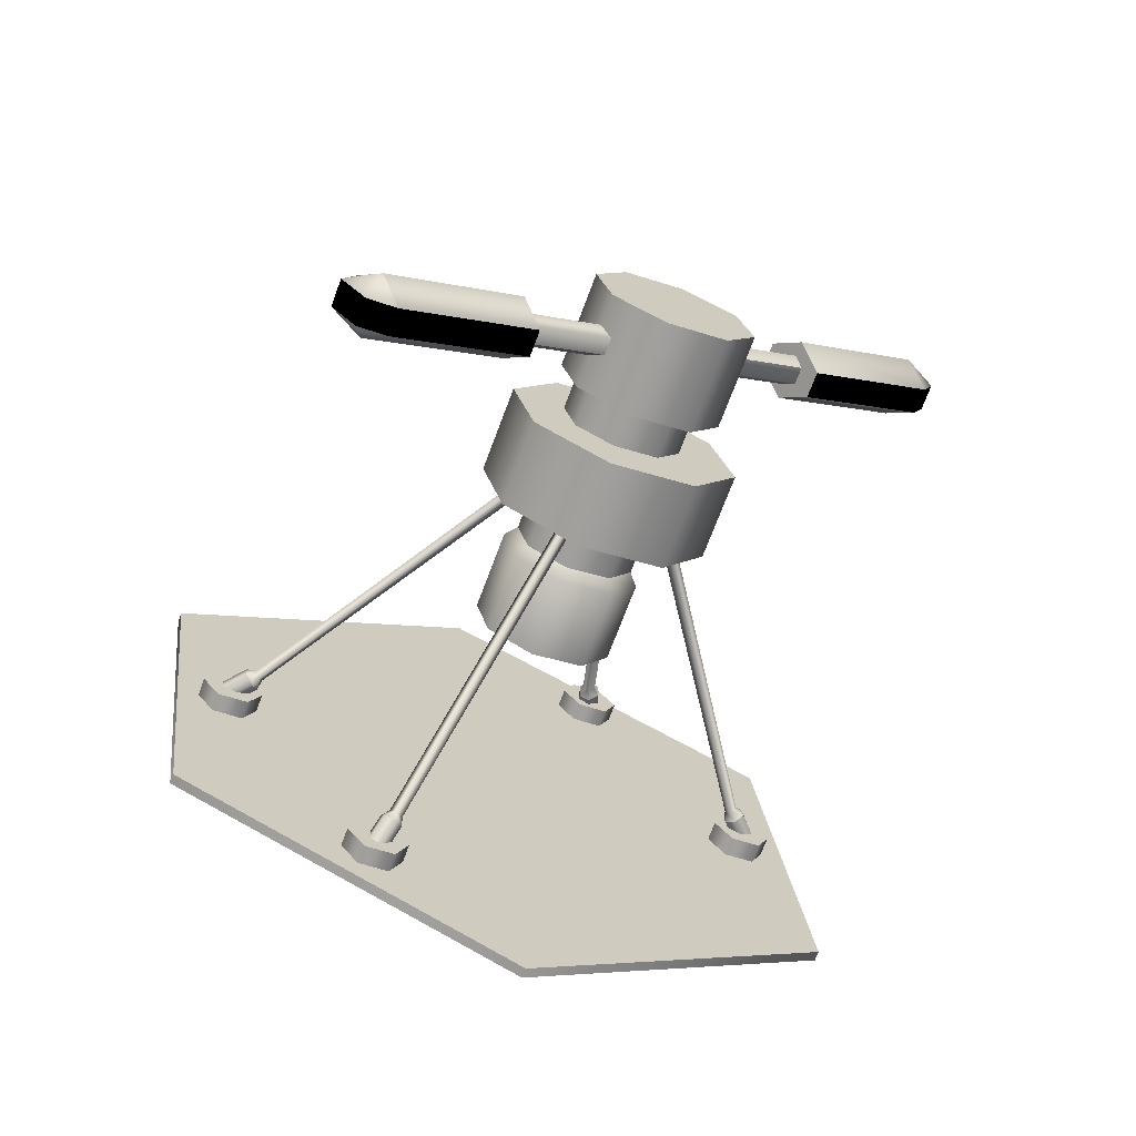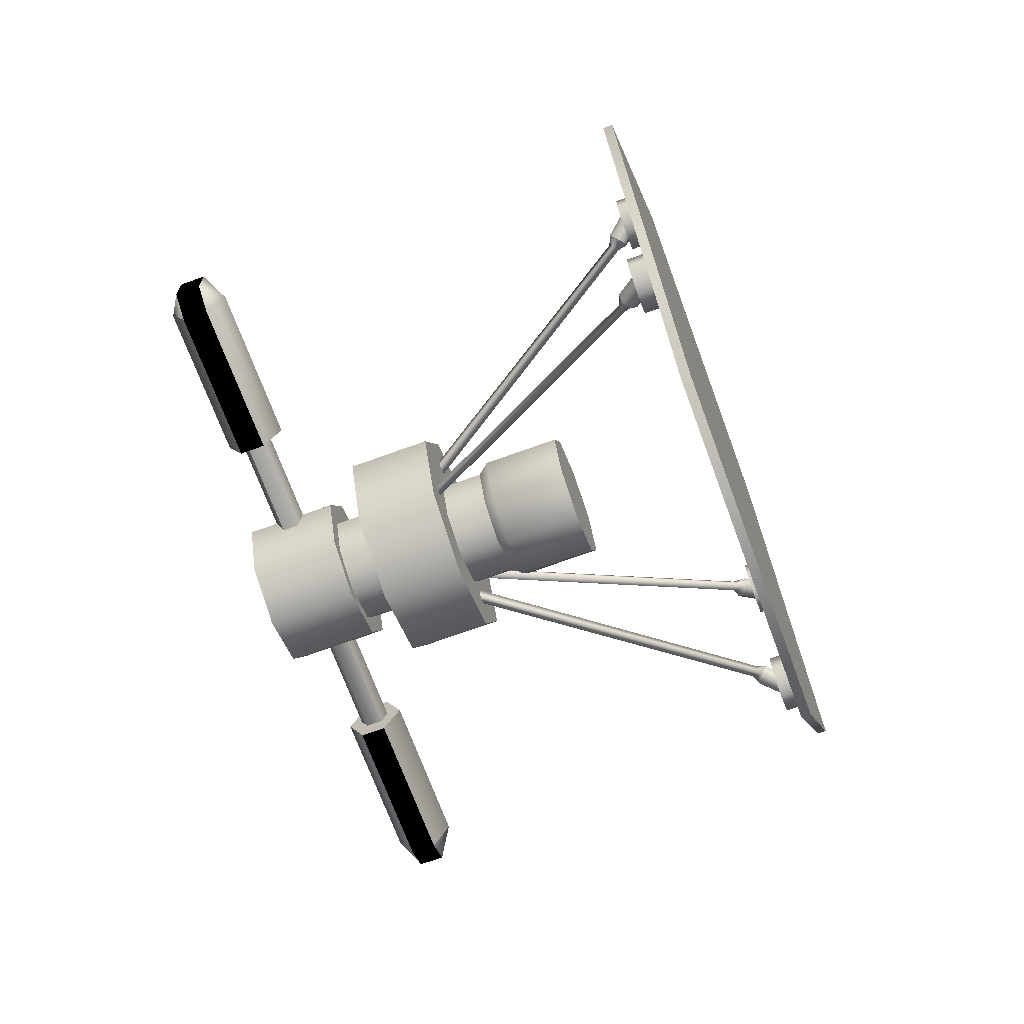
<metadata>
{"format":"obj","ext":"obj","renderer":"f3d","projection":"perspective","resolution":1024,"background":"white","views":[{"elev":34.6,"azim":145.6,"up":"+Z"},{"elev":-69.5,"azim":85.1,"up":"+Y"}]}
</metadata>
<code>
v 763 -1378 1107
v 703.1 -1378 1091
v 707.3 -1378 1081
v 758.7 -1378 1117
v 771.8 -1372 1112
v 767.5 -1372 1121
v 771.8 -1357 1112
v 767.5 -1357 1121
v 763 -1351 1107
v 758.7 -1351 1117
v 707.3 -1351 1081
v 703.1 -1351 1091
v 522 -1378 1006
v 581.9 -1378 1023
v 577.7 -1378 1032
v 526.2 -1378 997.1
v 513.2 -1372 1002
v 517.5 -1372 993
v 513.2 -1357 1002
v 517.5 -1357 993
v 522 -1351 1006
v 526.2 -1351 997.1
v 577.7 -1351 1032
v 581.9 -1351 1023
g polygon0
f 1 2 3
f 1 4 2
f 5 4 1
f 5 6 4
f 7 6 5
f 7 8 6
f 9 8 7
f 9 10 8
f 11 10 9
f 11 12 10
f 13 14 15
f 13 16 14
f 17 16 13
f 17 18 16
f 19 18 17
f 19 20 18
f 21 20 19
f 21 22 20
f 23 22 21
f 23 24 22
v 651.1 -1383 1000
v 644.6 -1390 1052
v 630 -1383 1045
v 665.7 -1390 1007
v 677.7 -1390 981.2
v 692.3 -1383 987.9
v 659.1 -1383 1059
v 680.2 -1383 1014
v 698.3 -1367 990.8
v 665.2 -1367 1062
v 686.2 -1367 1017
v 692.3 -1351 987.9
v 659.1 -1351 1059
v 680.2 -1351 1014
v 677.7 -1344 981.2
v 644.6 -1344 1052
v 665.7 -1344 1007
v 663.2 -1351 974.4
v 630 -1351 1045
v 651.1 -1351 1000
v 657.2 -1367 971.6
v 624 -1367 1043
v 645.1 -1367 997.5
v 663.2 -1383 974.4
v 662.6 -1386 969.1
v 677.7 -1390 981.2
v 663.2 -1383 974.4
v 679.6 -1393 977.1
v 675.5 -1386 941.5
v 692.5 -1393 949.5
v 703.7 -1367 988.3
v 692.3 -1351 987.9
v 698.3 -1367 990.8
v 696.7 -1348 985
v 716.6 -1367 960.7
v 709.5 -1348 957.4
v 679.6 -1340 977.1
v 663.2 -1351 974.4
v 677.7 -1344 981.2
v 662.6 -1348 969.1
v 692.5 -1340 949.5
v 675.5 -1348 941.5
v 657.2 -1367 971.6
v 655.6 -1367 965.8
v 668.4 -1367 938.2
v 692.3 -1383 987.9
v 696.7 -1386 985
v 709.5 -1386 957.4
v 763 -1351 1107
v 710.1 -1365 1075
v 707.3 -1351 1081
v 765.8 -1365 1101
v 771.8 -1357 1112
v 771.8 -1372 1112
v 522 -1351 1006
v 574.9 -1365 1038
v 577.7 -1351 1032
v 519.2 -1365 1012
v 513.2 -1357 1002
v 513.2 -1372 1002
v 677.7 -1344 981.2
v 679.6 -1340 977.1
v 692.5 -1340 949.5
v 650.3 -1395 1040
v 615.3 -1386 1064
v 630.6 -1386 1031
v 635.1 -1395 1073
v 654.8 -1386 1082
v 630 -1383 1045
v 651.1 -1383 1000
v 707.3 -1378 1081
v 763 -1378 1107
v 577.7 -1378 1032
v 522 -1378 1006
v 650.3 -1365 1040
v 678.3 -1365 1053
v 670.1 -1386 1049
v 670.1 -1343 1049
v 630.6 -1343 1031
v 607.1 -1365 1060
v 615.3 -1343 1064
v 622.4 -1365 1027
v 615.3 -1343 1064
v 650.3 -1334 1040
v 630.6 -1343 1031
v 635.1 -1334 1073
v 670.1 -1343 1049
v 654.8 -1343 1082
v 678.3 -1365 1053
v 663 -1365 1086
v 670.1 -1386 1049
v 654.8 -1386 1082
v 703.8 -1359 1089
v 669.3 -1359 1066
v 666.6 -1359 1072
v 706.6 -1359 1083
v 666.6 -1359 1072
v 702.7 -1365 1091
v 703.8 -1359 1089
v 665.4 -1365 1074
v 703.8 -1370 1089
v 666.6 -1370 1072
v 666.6 -1370 1072
v 706.6 -1370 1083
v 703.8 -1370 1089
v 669.3 -1370 1066
v 707.7 -1365 1081
v 670.5 -1365 1063
v 706.6 -1359 1083
v 669.3 -1359 1066
v 703.1 -1351 1091
v 706.6 -1359 1083
v 703.8 -1359 1089
v 707.3 -1351 1081
v 703.8 -1359 1089
v 700.2 -1365 1097
v 703.1 -1351 1091
v 702.7 -1365 1091
v 703.1 -1378 1091
v 703.8 -1370 1089
v 707.3 -1378 1081
v 706.6 -1370 1083
v 710.1 -1365 1075
v 707.7 -1365 1081
v 758.7 -1378 1117
v 700.2 -1365 1097
v 703.1 -1378 1091
v 755.9 -1365 1123
v 703.1 -1351 1091
v 758.7 -1351 1117
v 709.5 -1348 957.4
v 692.5 -1367 949.5
v 692.5 -1340 949.5
v 716.6 -1367 960.7
v 709.5 -1386 957.4
v 692.5 -1393 949.5
v 767.5 -1372 1121
v 755.9 -1365 1123
v 758.7 -1378 1117
v 767.5 -1357 1121
v 581.2 -1359 1025
v 618.6 -1359 1049
v 621.4 -1359 1043
v 578.4 -1359 1031
v 621.4 -1359 1043
v 582.3 -1365 1022
v 581.2 -1359 1025
v 622.5 -1365 1041
v 581.2 -1370 1025
v 621.4 -1370 1043
v 621.4 -1370 1043
v 578.4 -1370 1031
v 581.2 -1370 1025
v 618.6 -1370 1049
v 577.3 -1365 1033
v 617.5 -1365 1052
v 578.4 -1359 1031
v 618.6 -1359 1049
v 581.9 -1351 1023
v 578.4 -1359 1031
v 581.2 -1359 1025
v 577.7 -1351 1032
v 581.2 -1359 1025
v 584.7 -1365 1017
v 581.9 -1351 1023
v 582.3 -1365 1022
v 581.9 -1378 1023
v 581.2 -1370 1025
v 577.7 -1378 1032
v 578.4 -1370 1031
v 574.9 -1365 1038
v 577.3 -1365 1033
v 526.2 -1378 997.1
v 584.7 -1365 1017
v 581.9 -1378 1023
v 529.1 -1365 991
v 581.9 -1351 1023
v 526.2 -1351 997.1
v 675.5 -1386 941.5
v 668.4 -1367 938.2
v 635.1 -1365 1073
v 615.3 -1343 1064
v 607.1 -1365 1060
v 635.1 -1334 1073
v 517.5 -1372 993
v 529.1 -1365 991
v 526.2 -1378 997.1
v 517.5 -1357 993
v 692.5 -1367 949.5
v 668.4 -1367 938.2
v 675.5 -1348 941.5
v 692.5 -1340 949.5
v 692.5 -1367 949.5
v 675.5 -1348 941.5
v 663.2 -1383 974.4
v 635.1 -1395 1073
v 635.1 -1365 1073
v 615.3 -1386 1064
v 615.3 -1386 1064
v 635.1 -1365 1073
v 607.1 -1365 1060
v 635.1 -1334 1073
v 635.1 -1365 1073
v 654.8 -1343 1082
v 654.8 -1343 1082
v 663 -1365 1086
v 663 -1365 1086
v 654.8 -1386 1082
v 654.8 -1386 1082
v 635.1 -1365 1073
v 635.1 -1395 1073
v 650.3 -1365 1040
v 650.3 -1395 1040
v 630.6 -1386 1031
v 650.3 -1365 1040
v 622.4 -1365 1027
v 630.6 -1343 1031
v 650.3 -1365 1040
v 630.6 -1386 1031
v 622.4 -1365 1027
v 650.3 -1365 1040
v 650.3 -1334 1040
v 670.1 -1343 1049
v 650.3 -1365 1040
v 630.6 -1343 1031
v 650.3 -1334 1040
v 650.3 -1395 1040
v 650.3 -1365 1040
v 670.1 -1386 1049
v 670.1 -1386 1049
v 758.7 -1351 1117
v 526.2 -1351 997.1
g polygon1
f 25 26 27
f 25 28 26
f 29 28 25
f 29 30 28
f 28 31 26
f 28 32 31
f 30 32 28
f 30 33 32
f 32 34 31
f 32 35 34
f 33 35 32
f 33 36 35
f 35 37 34
f 35 38 37
f 36 38 35
f 36 39 38
f 38 40 37
f 38 41 40
f 39 41 38
f 39 42 41
f 41 43 40
f 41 44 43
f 42 44 41
f 42 45 44
f 44 46 43
f 44 47 46
f 45 47 44
f 45 48 47
f 49 50 51
f 49 52 50
f 53 52 49
f 53 54 52
f 55 56 57
f 55 58 56
f 59 58 55
f 59 60 58
f 61 62 63
f 61 64 62
f 65 64 61
f 65 66 64
f 64 67 62
f 64 68 67
f 66 68 64
f 66 69 68
f 68 51 67
f 68 49 51
f 69 49 68
f 69 53 49
f 52 70 50
f 52 71 70
f 54 71 52
f 54 72 71
f 71 57 70
f 71 55 57
f 72 55 71
f 72 59 55
f 73 74 75
f 73 76 74
f 77 76 73
f 77 78 76
f 79 80 81
f 79 82 80
f 83 82 79
f 83 84 82
f 58 85 56
f 58 86 85
f 87 86 58
f 88 89 90
f 88 91 89
f 92 91 88
f 47 93 46
f 47 94 93
f 48 94 47
f 76 95 74
f 76 96 95
f 78 96 76
f 82 97 80
f 82 98 97
f 84 98 82
f 99 100 101
f 99 102 100
f 103 104 105
f 103 106 104
f 106 89 104
f 106 90 89
f 107 108 109
f 107 110 108
f 110 111 108
f 110 112 111
f 112 113 111
f 112 114 113
f 114 115 113
f 114 116 115
f 117 118 119
f 117 120 118
f 121 122 123
f 121 124 122
f 125 124 126
f 125 122 124
f 127 128 129
f 127 130 128
f 130 131 128
f 130 132 131
f 133 132 134
f 133 131 132
f 135 136 137
f 135 138 136
f 139 140 141
f 139 142 140
f 142 143 140
f 142 144 143
f 144 145 143
f 144 146 145
f 146 147 145
f 146 148 147
f 138 148 136
f 138 147 148
f 149 150 151
f 149 152 150
f 152 153 150
f 152 154 153
f 155 156 157
f 155 158 156
f 159 156 158
f 159 160 156
f 161 162 163
f 161 164 162
f 165 166 167
f 165 168 166
f 169 170 171
f 169 172 170
f 173 172 174
f 173 170 172
f 175 176 177
f 175 178 176
f 178 179 176
f 178 180 179
f 181 180 182
f 181 179 180
f 183 184 185
f 183 186 184
f 187 188 189
f 187 190 188
f 190 191 188
f 190 192 191
f 192 193 191
f 192 194 193
f 194 195 193
f 194 196 195
f 186 196 184
f 186 195 196
f 197 198 199
f 197 200 198
f 200 201 198
f 200 202 201
f 203 156 160
f 203 204 156
f 205 206 207
f 205 208 206
f 209 210 211
f 209 212 210
f 213 214 215
f 216 217 218
f 219 29 25
f 60 87 58
f 220 221 222
f 223 224 225
f 226 227 228
f 229 224 230
f 231 205 232
f 233 234 235
f 236 237 238
f 239 240 241
f 242 243 244
f 245 246 247
f 248 249 250
f 251 252 253
f 254 92 88
f 162 164 255
f 210 212 256
v 631 -1365 977.8
v 617.1 -1365 1008
v 642.7 -1334 983.2
v 628.7 -1396 1013
v 642.7 -1396 983.2
v 656.9 -1409 1026
v 670.8 -1409 996.3
v 685 -1396 1039
v 698.9 -1396 1009
v 696.6 -1365 1045
v 710.5 -1365 1015
v 685 -1334 1039
v 698.9 -1334 1009
v 656.9 -1321 1026
v 670.8 -1321 996.3
v 654.2 -1241 862.3
v 655.7 -1241 859
v 589.2 -1365 832
v 785.7 -1241 919.6
v 784.1 -1241 922.9
v 850.6 -1365 949.8
v 849.1 -1365 953.2
v 785.7 -1489 919.6
v 784.1 -1489 922.9
v 655.7 -1489 859
v 654.2 -1489 862.3
v 590.8 -1365 828.7
v 589.2 -1365 832
v 604.9 -1365 839.3
v 654.2 -1241 862.3
v 662 -1474 866
v 654.2 -1489 862.3
v 776.3 -1474 919.2
v 784.1 -1489 922.9
v 833.4 -1365 945.9
v 849.1 -1365 953.2
v 776.3 -1256 919.2
v 784.1 -1241 922.9
v 662 -1256 866
v 785.7 -1241 919.6
v 782.5 -1247 918.1
v 655.7 -1241 859
v 844.2 -1365 946.9
v 850.6 -1365 949.8
v 782.5 -1483 918.1
v 785.7 -1489 919.6
v 658.9 -1483 860.5
v 655.7 -1489 859
v 597.2 -1365 831.7
v 590.8 -1365 828.7
v 658.9 -1247 860.5
v 639.5 -1418 868.5
v 636.3 -1414 871.5
v 635.3 -1418 869.3
v 639.4 -1416 871.2
v 641.7 -1415 866.7
v 640.2 -1412 869.9
v 639.8 -1411 865.8
v 635.5 -1411 866.6
v 634.4 -1320 866.1
v 635.2 -1317 870.9
v 632.2 -1317 867.9
v 636 -1320 869.6
v 638.7 -1320 865.3
v 639.1 -1318 869.4
v 640.6 -1316 866.2
v 638.4 -1313 868
v 789.3 -1311 938.3
v 789.1 -1315 942.7
v 791.4 -1311 942.1
v 787.2 -1314 940.2
v 789.2 -1314 935.5
v 787.8 -1317 938.7
v 791.2 -1318 936.4
v 793.3 -1318 940.2
v 793.9 -1411 940.5
v 789.7 -1414 943
v 794 -1414 943.3
v 790.2 -1411 941.5
v 791.8 -1411 936.7
v 788.4 -1412 939
v 789.8 -1415 935.8
v 790 -1418 938.6
v 639.4 -1416 871.2
v 648.3 -1373 1013
v 636.3 -1414 871.5
v 651.8 -1374 1015
v 640.2 -1412 869.9
v 653.1 -1370 1016
v 649.5 -1369 1014
v 636 -1320 869.6
v 647.2 -1358 1013
v 635.2 -1317 870.9
v 648.4 -1361 1013
v 639.1 -1318 869.4
v 652 -1361 1015
v 650.7 -1357 1015
v 787.2 -1314 940.2
v 672.6 -1356 1025
v 789.1 -1315 942.7
v 669 -1355 1023
v 787.8 -1317 938.7
v 667.8 -1359 1023
v 671.4 -1360 1024
v 790.2 -1411 941.5
v 673.2 -1373 1025
v 789.7 -1414 943
v 672 -1369 1025
v 788.4 -1412 939
v 668.4 -1370 1023
v 669.7 -1374 1023
v 625.8 -1307 857.2
v 643.7 -1307 865.5
v 634.8 -1302 861.4
v 643.7 -1319 865.5
v 625.8 -1319 857.2
v 634.8 -1324 861.4
v 635 -1406 861.1
v 643.9 -1423 865.2
v 643.9 -1412 865.2
v 635 -1429 861.1
v 626.1 -1412 856.9
v 626.1 -1423 856.9
v 789.7 -1411 933.2
v 807.5 -1411 941.5
v 798.6 -1405 937.3
v 807.5 -1422 941.5
v 789.7 -1422 933.2
v 798.6 -1428 937.3
v 797.9 -1301 937
v 806.8 -1318 941.2
v 806.8 -1307 941.2
v 797.9 -1324 937
v 789 -1307 932.9
v 789 -1318 932.9
v 637.1 -1411 870.1
v 648.3 -1373 1013
v 636.3 -1414 871.5
v 638.3 -1315 870.7
v 647.2 -1358 1013
v 635.2 -1317 870.9
v 789.6 -1318 941.3
v 672.6 -1356 1025
v 789.1 -1315 942.7
v 787.9 -1415 940.4
v 673.2 -1373 1025
v 789.7 -1414 943
v 656.9 -1321 1026
v 670.8 -1321 996.3
v 628.7 -1334 1013
v 648.1 -1423 856.3
v 643.9 -1412 865.2
v 643.9 -1423 865.2
v 648.1 -1412 856.3
v 635 -1406 861.1
v 639.2 -1406 852.1
v 626.1 -1412 856.9
v 630.3 -1412 848
v 635 -1429 861.1
v 630.3 -1423 848
v 639.2 -1429 852.1
v 626.1 -1423 856.9
v 811.6 -1422 932.5
v 807.5 -1411 941.5
v 807.5 -1422 941.5
v 811.6 -1411 932.5
v 798.6 -1405 937.3
v 802.7 -1405 928.4
v 789.7 -1411 933.2
v 793.8 -1411 924.2
v 789.7 -1422 933.2
v 793.8 -1422 924.2
v 807.5 -1422 941.5
v 802.7 -1428 928.4
v 811.6 -1422 932.5
v 798.6 -1428 937.3
v 802.1 -1324 928.1
v 806.8 -1318 941.2
v 797.9 -1324 937
v 811 -1318 932.2
v 806.8 -1307 941.2
v 811 -1307 932.2
v 797.9 -1301 937
v 802.1 -1301 928.1
v 789 -1307 932.9
v 793.2 -1307 923.9
v 797.9 -1324 937
v 793.2 -1318 923.9
v 802.1 -1324 928.1
v 789 -1318 932.9
v 631.8 -1423 854.9
v 639.5 -1418 868.5
v 635.3 -1418 869.3
v 636.1 -1424 854.1
v 641.7 -1415 866.7
v 638.3 -1420 852.4
v 639.8 -1411 865.8
v 636.3 -1417 851.5
v 635.5 -1411 866.6
v 632.1 -1416 852.3
v 635.3 -1418 869.3
v 629.9 -1419 854
v 631.8 -1423 854.9
v 633.3 -1414 868.4
v 647.9 -1319 856.4
v 643.7 -1307 865.5
v 643.7 -1319 865.5
v 647.9 -1307 856.4
v 637.1 -1411 870.1
v 633.3 -1414 868.4
v 636.3 -1414 871.5
v 635.3 -1418 869.3
v 628.8 -1312 853.5
v 634.4 -1320 866.1
v 632.2 -1317 867.9
v 631 -1315 851.8
v 638.7 -1320 865.3
v 635.3 -1314 850.9
v 640.6 -1316 866.2
v 637.2 -1311 851.9
v 638.4 -1313 868
v 635 -1307 853.6
v 632.2 -1317 867.9
v 630.7 -1308 854.4
v 628.8 -1312 853.5
v 634.2 -1313 868.8
v 634.8 -1302 861.4
v 639 -1302 852.3
v 638.3 -1315 870.7
v 634.2 -1313 868.8
v 635.2 -1317 870.9
v 632.2 -1317 867.9
v 804.6 -1306 935.5
v 789.3 -1311 938.3
v 791.4 -1311 942.1
v 802.5 -1306 931.7
v 789.2 -1314 935.5
v 802.4 -1309 928.9
v 791.2 -1318 936.4
v 804.4 -1313 929.8
v 793.3 -1318 940.2
v 806.5 -1313 933.6
v 791.4 -1311 942.1
v 806.6 -1310 936.4
v 804.6 -1306 935.5
v 793.4 -1315 943
v 625.8 -1307 857.2
v 630.1 -1307 848.1
v 789.6 -1318 941.3
v 793.4 -1315 943
v 789.1 -1315 942.7
v 791.4 -1311 942.1
v 807.2 -1419 936.7
v 793.9 -1411 940.5
v 794 -1414 943.3
v 807.1 -1416 933.9
v 791.8 -1411 936.7
v 805 -1416 930.1
v 789.8 -1415 935.8
v 803 -1420 929.2
v 790 -1418 938.6
v 803.1 -1423 932
v 794 -1414 943.3
v 805.2 -1423 935.8
v 807.2 -1419 936.7
v 792 -1418 942.4
v 625.8 -1319 857.2
v 630.1 -1319 848.1
v 787.9 -1415 940.4
v 792 -1418 942.4
v 789.7 -1414 943
v 794 -1414 943.3
v 643.7 -1319 865.5
v 639 -1324 852.3
v 647.9 -1319 856.4
v 634.8 -1324 861.4
v 639.2 -1429 852.1
v 635 -1429 861.1
v 833.4 -1365 945.9
v 776.3 -1256 919.2
v 776.3 -1474 919.2
v 662 -1256 866
v 654.2 -1241 862.3
v 604.9 -1365 839.3
v 654.2 -1241 862.3
v 662 -1256 866
v 784.1 -1241 922.9
v 658.9 -1247 860.5
v 655.7 -1241 859
v 782.5 -1247 918.1
v 655.7 -1241 859
v 658.9 -1247 860.5
v 590.8 -1365 828.7
v 662 -1474 866
v 662 -1256 866
v 604.9 -1365 839.3
v 670.8 -1321 996.3
v 670.8 -1365 996.3
v 642.7 -1334 983.2
v 631 -1365 977.8
v 670.8 -1365 996.3
v 642.7 -1396 983.2
v 642.7 -1334 983.2
v 670.8 -1365 996.3
v 631 -1365 977.8
v 670.8 -1409 996.3
v 670.8 -1365 996.3
v 698.9 -1396 1009
v 710.5 -1365 1015
v 670.8 -1365 996.3
v 698.9 -1334 1009
v 698.9 -1396 1009
v 670.8 -1365 996.3
v 710.5 -1365 1015
v 642.7 -1396 983.2
v 670.8 -1365 996.3
v 670.8 -1409 996.3
v 670.8 -1365 996.3
v 670.8 -1321 996.3
v 698.9 -1334 1009
v 656.9 -1365 1026
v 656.9 -1321 1026
v 628.7 -1334 1013
v 656.9 -1365 1026
v 617.1 -1365 1008
v 628.7 -1396 1013
v 656.9 -1365 1026
v 628.7 -1334 1013
v 617.1 -1365 1008
v 656.9 -1365 1026
v 656.9 -1409 1026
v 685 -1396 1039
v 696.6 -1365 1045
v 685 -1334 1039
v 656.9 -1365 1026
v 685 -1396 1039
v 696.6 -1365 1045
v 656.9 -1365 1026
v 628.7 -1396 1013
v 656.9 -1409 1026
v 656.9 -1321 1026
v 656.9 -1365 1026
v 685 -1334 1039
g polygon2
f 257 258 259
f 257 260 258
f 261 260 257
f 261 262 260
f 263 262 261
f 263 264 262
f 265 264 263
f 265 266 264
f 267 266 265
f 267 268 266
f 269 268 267
f 269 270 268
f 271 270 269
f 272 273 274
f 272 275 273
f 276 275 272
f 276 277 275
f 278 277 276
f 278 279 277
f 280 279 278
f 280 281 279
f 282 281 280
f 282 283 281
f 274 283 282
f 274 273 283
f 284 285 286
f 284 287 285
f 288 287 284
f 288 289 287
f 290 289 288
f 290 291 289
f 292 291 290
f 292 293 291
f 294 293 292
f 294 295 293
f 296 297 298
f 296 299 297
f 300 299 296
f 300 301 299
f 302 301 300
f 302 303 301
f 304 303 302
f 304 305 303
f 306 305 304
f 306 307 305
f 308 309 310
f 308 311 309
f 312 311 308
f 312 313 311
f 314 313 312
f 314 315 313
f 316 317 318
f 316 319 317
f 320 319 316
f 320 321 319
f 322 321 320
f 322 323 321
f 324 325 326
f 324 327 325
f 328 327 324
f 328 329 327
f 330 329 328
f 330 331 329
f 332 333 334
f 332 335 333
f 336 335 332
f 336 337 335
f 338 337 336
f 338 339 337
f 340 341 342
f 340 343 341
f 344 343 340
f 344 345 343
f 346 345 344
f 347 348 349
f 347 350 348
f 351 350 347
f 351 352 350
f 353 352 351
f 354 355 356
f 354 357 355
f 358 357 354
f 358 359 357
f 360 359 358
f 361 362 363
f 361 364 362
f 365 364 361
f 365 366 364
f 367 366 365
f 368 369 370
f 368 371 369
f 372 371 368
f 372 373 371
f 374 375 376
f 374 377 375
f 378 377 374
f 378 379 377
f 380 381 382
f 380 383 381
f 384 383 380
f 384 385 383
f 386 387 388
f 386 389 387
f 390 389 386
f 390 391 389
f 392 346 344
f 392 393 346
f 394 393 392
f 395 353 351
f 395 396 353
f 397 396 395
f 398 360 358
f 398 399 360
f 400 399 398
f 401 367 365
f 401 402 367
f 403 402 401
f 259 404 405
f 259 406 404
f 258 406 259
f 407 408 409
f 407 410 408
f 410 411 408
f 410 412 411
f 412 413 411
f 412 414 413
f 415 416 417
f 415 418 416
f 414 418 413
f 414 416 418
f 419 420 421
f 419 422 420
f 422 423 420
f 422 424 423
f 424 425 423
f 424 426 425
f 426 427 425
f 426 428 427
f 429 430 431
f 429 432 430
f 428 432 427
f 428 430 432
f 433 434 435
f 433 436 434
f 436 437 434
f 436 438 437
f 438 439 437
f 438 440 439
f 440 441 439
f 440 442 441
f 443 444 445
f 443 446 444
f 442 446 441
f 442 444 446
f 447 448 449
f 447 450 448
f 450 451 448
f 450 452 451
f 452 453 451
f 452 454 453
f 454 455 453
f 454 456 455
f 457 458 459
f 457 460 458
f 460 456 458
f 460 455 456
f 461 462 463
f 461 464 462
f 315 465 313
f 315 466 465
f 467 466 468
f 467 465 466
f 469 470 471
f 469 472 470
f 472 473 470
f 472 474 473
f 474 475 473
f 474 476 475
f 476 477 475
f 476 478 477
f 479 480 481
f 479 482 480
f 482 478 480
f 482 477 478
f 464 483 462
f 464 484 483
f 323 485 321
f 323 486 485
f 487 486 488
f 487 485 486
f 489 490 491
f 489 492 490
f 492 493 490
f 492 494 493
f 494 495 493
f 494 496 495
f 496 497 495
f 496 498 497
f 499 500 501
f 499 502 500
f 502 498 500
f 502 497 498
f 484 503 483
f 484 504 503
f 331 505 329
f 331 506 505
f 507 506 508
f 507 505 506
f 509 510 511
f 509 512 510
f 512 513 510
f 512 514 513
f 514 515 513
f 514 516 515
f 516 517 515
f 516 518 517
f 519 520 521
f 519 522 520
f 522 518 520
f 522 517 518
f 504 523 503
f 504 524 523
f 339 525 337
f 339 526 525
f 527 526 528
f 527 525 526
f 529 530 531
f 529 532 530
f 524 532 523
f 524 530 532
f 533 409 534
f 533 407 409
f 535 536 537
f 538 539 540
f 541 542 543
f 544 545 546
f 547 548 549
f 550 551 552
f 553 554 555
f 556 557 558
f 559 560 561
f 562 563 564
f 565 566 567
f 568 569 570
f 571 572 573
f 574 575 576
f 577 578 579
f 580 581 582
f 583 584 585
f 586 587 588
f 577 589 590
f 591 592 593
f 594 595 596
f 597 598 599
v 782.5 -1483 918.1
v 782.5 -1247 918.1
v 844.2 -1365 946.9
v 658.9 -1483 860.5
v 658.9 -1247 860.5
v 597.2 -1365 831.7
v 776.3 -1474 919.2
v 662 -1256 866
v 662 -1474 866
v 776.3 -1256 919.2
g polygon3
f 600 601 602
f 600 603 601
f 603 604 601
f 603 605 604
f 606 607 608
f 606 609 607

</code>
